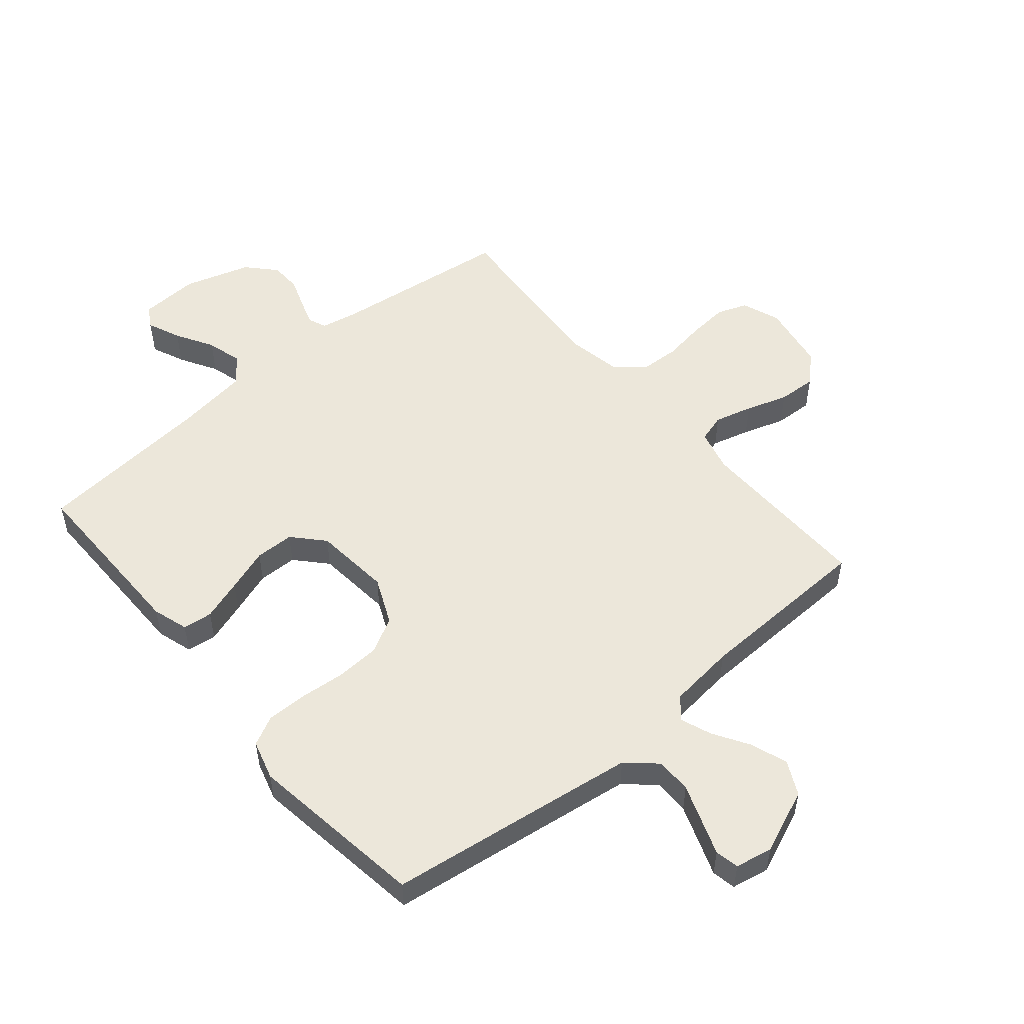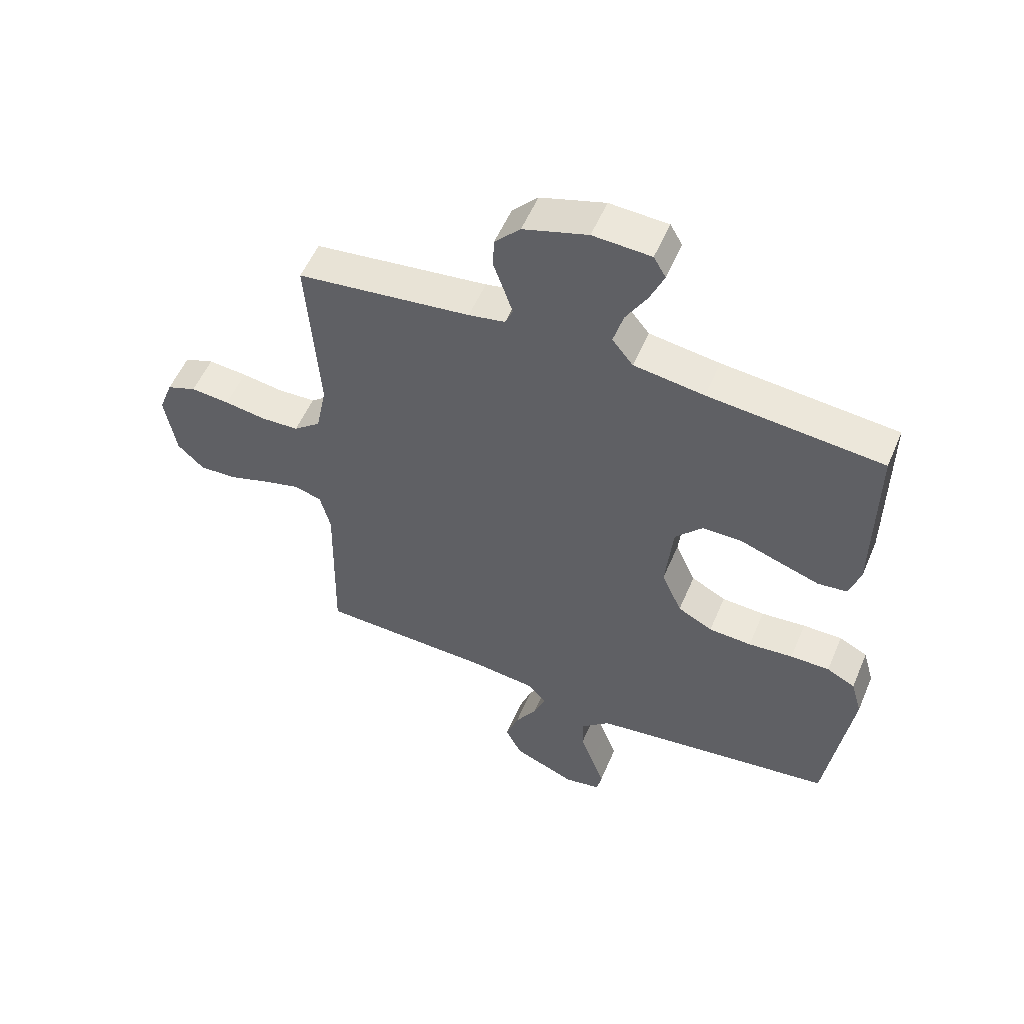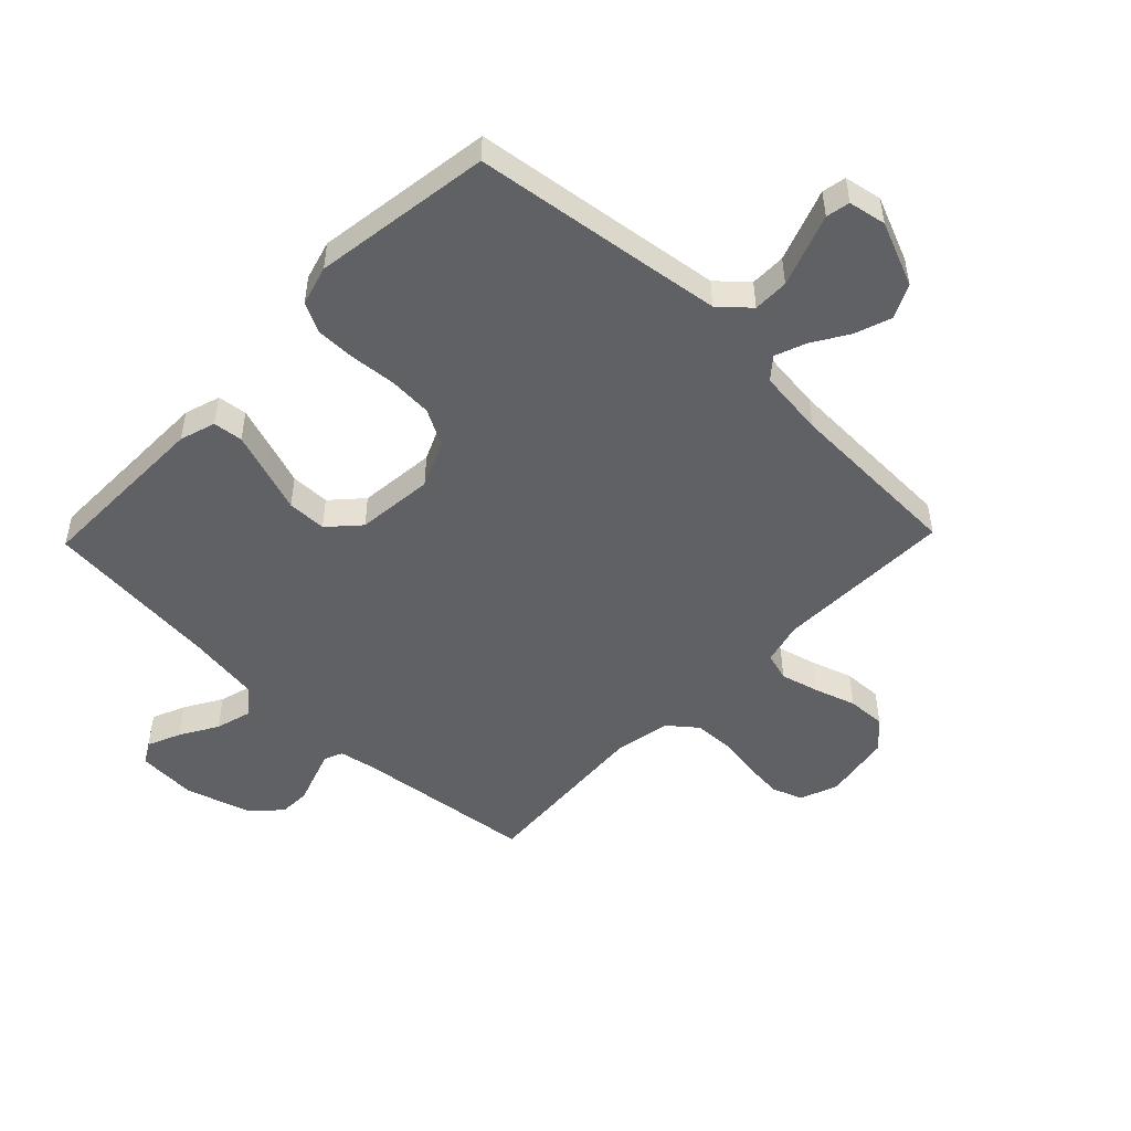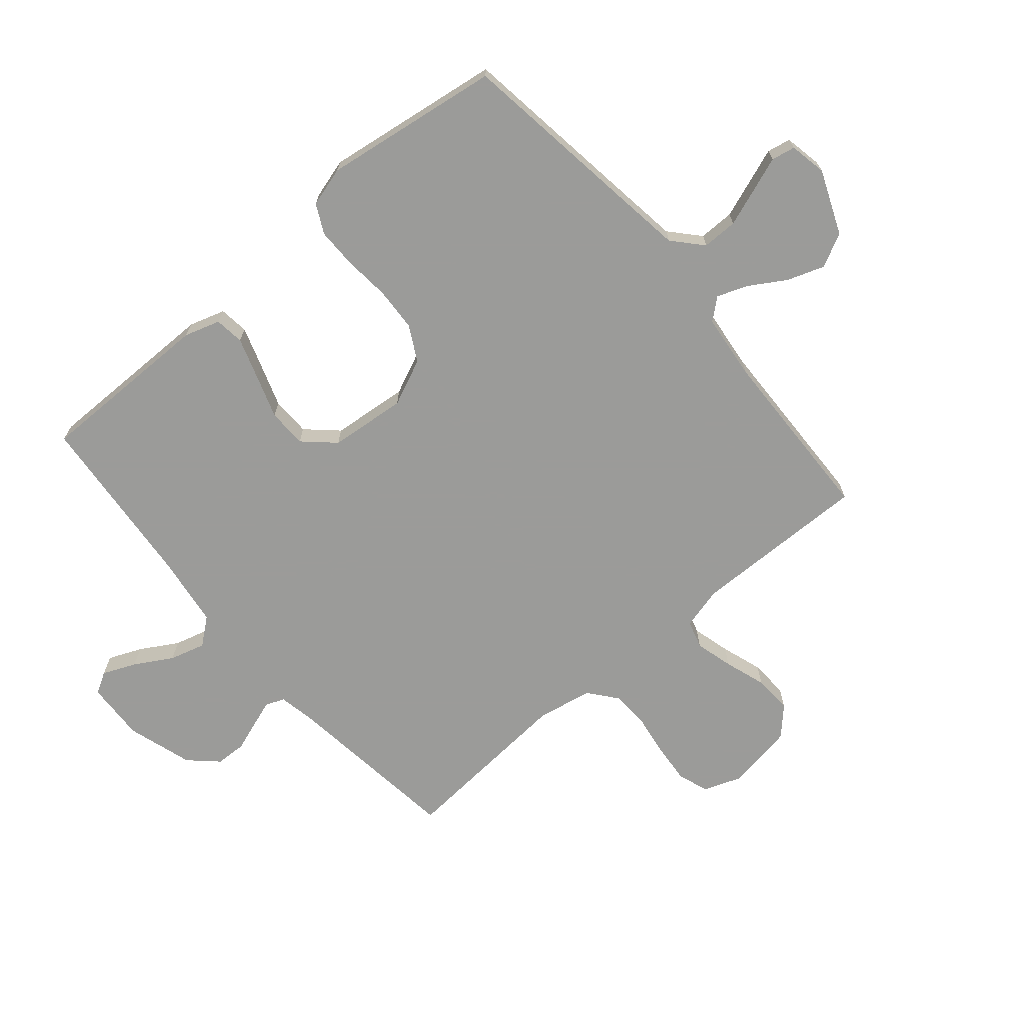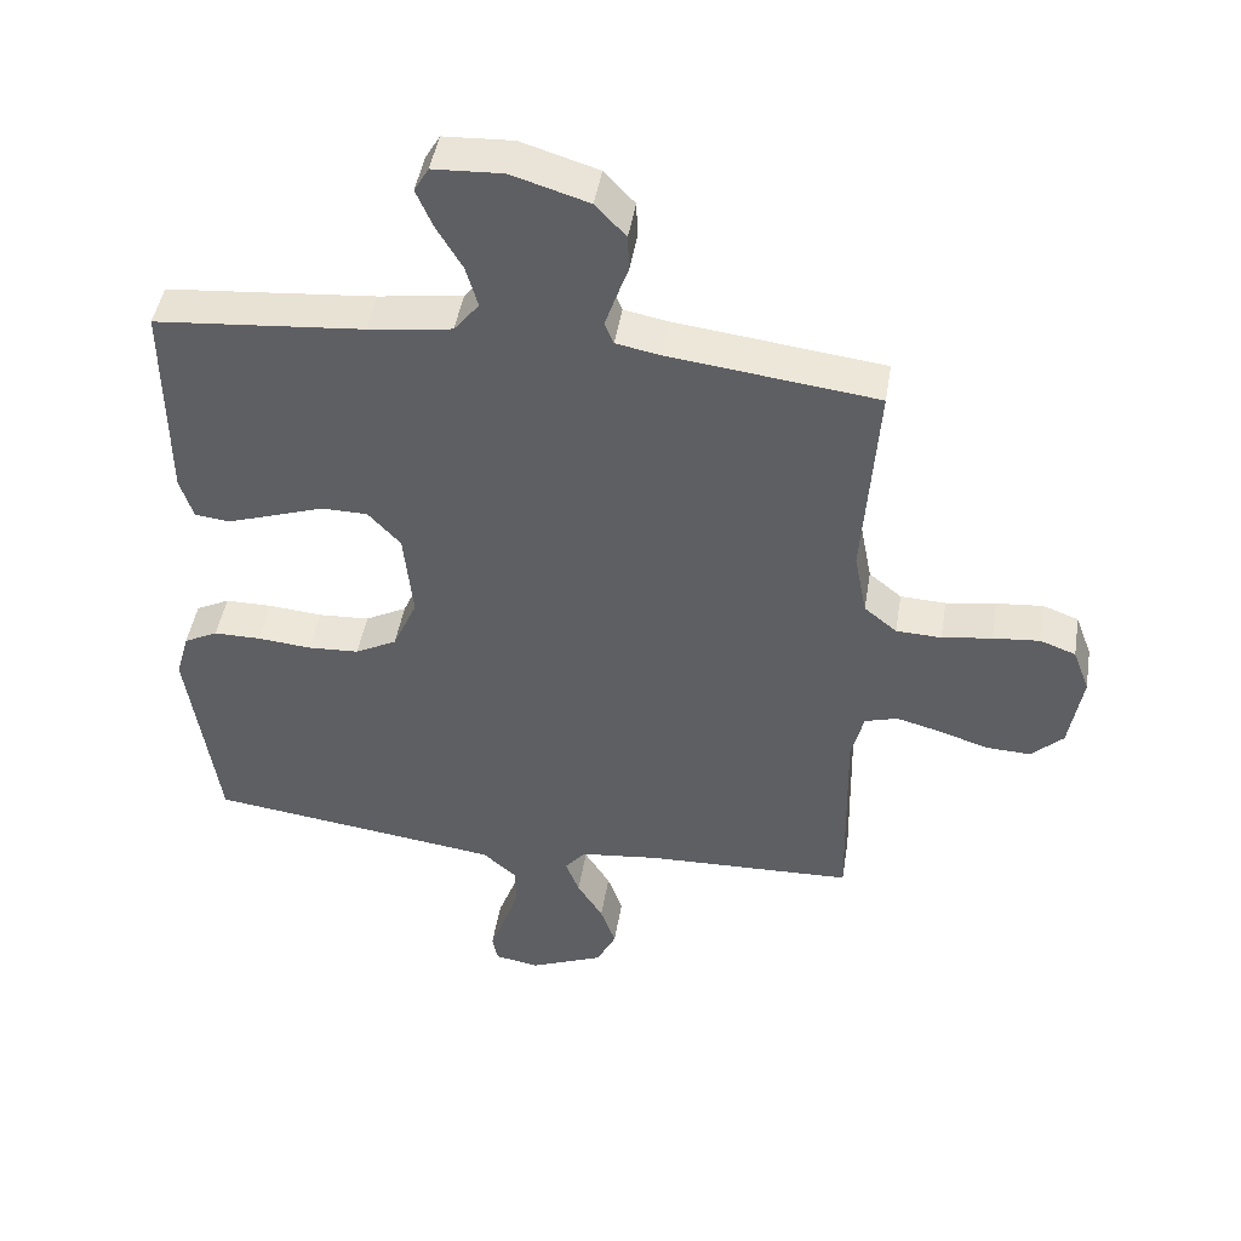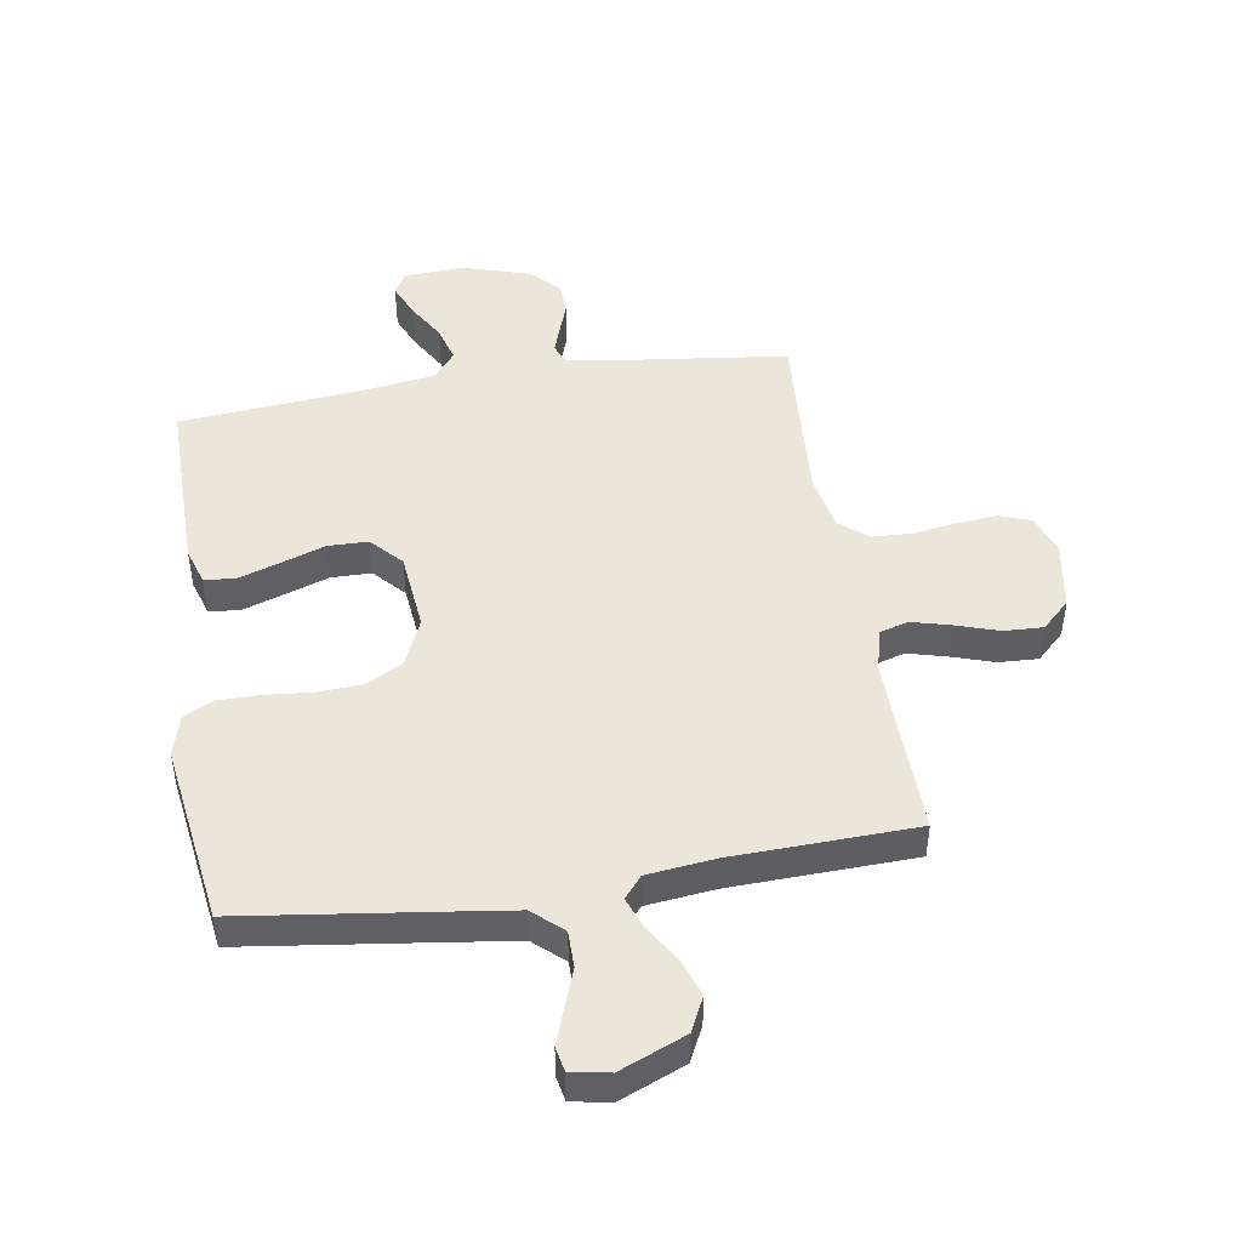
<metadata>
{"format":"obj","ext":"obj","renderer":"f3d","projection":"perspective","resolution":1024,"background":"white","views":[{"elev":52.5,"azim":140.0,"up":"+Y"},{"elev":54.4,"azim":22.8,"up":"+Z"},{"elev":-49.9,"azim":136.0,"up":"+Y"},{"elev":-69.6,"azim":130.5,"up":"+Y"},{"elev":46.0,"azim":-170.7,"up":"+Z"},{"elev":47.0,"azim":170.9,"up":"+Y"}]}
</metadata>
<code>
v -0.5 0.07 -0.5
v -0.494 0.07 -0.2
v -0.512 0.07 -0.129
v -0.559 0.07 -0.115
v -0.623 0.07 -0.132
v -0.693 0.07 -0.155
v -0.758 0.07 -0.158
v -0.804 0.07 -0.114
v -0.823 0.07 0
v -0.799 0.07 0.064
v -0.748 0.07 0.083
v -0.681 0.07 0.077
v -0.609 0.07 0.066
v -0.544 0.07 0.069
v -0.497 0.07 0.107
v -0.479 0.07 0.2
v -0.5 0.07 0.5
v -0.2 0.07 0.537
v -0.137 0.07 0.549
v -0.124 0.07 0.58
v -0.139 0.07 0.625
v -0.157 0.07 0.676
v -0.155 0.07 0.728
v -0.111 0.07 0.775
v 0 0.07 0.809
v 0.1 0.07 0.804
v 0.121 0.07 0.768
v 0.097 0.07 0.712
v 0.06 0.07 0.649
v 0.043 0.07 0.589
v 0.079 0.07 0.544
v 0.2 0.07 0.527
v 0.5 0.07 0.5
v 0.498 0.07 0.2
v 0.479 0.07 0.14
v 0.429 0.07 0.134
v 0.36 0.07 0.157
v 0.287 0.07 0.182
v 0.221 0.07 0.181
v 0.174 0.07 0.13
v 0.161 0.07 0
v 0.196 0.07 -0.079
v 0.256 0.07 -0.111
v 0.33 0.07 -0.115
v 0.407 0.07 -0.108
v 0.475 0.07 -0.108
v 0.524 0.07 -0.133
v 0.543 0.07 -0.2
v 0.5 0.07 -0.5
v 0.2 0.07 -0.54
v 0.076 0.07 -0.557
v 0.027 0.07 -0.601
v 0.027 0.07 -0.661
v 0.05 0.07 -0.725
v 0.071 0.07 -0.783
v 0.063 0.07 -0.823
v 0 0.07 -0.835
v -0.108 0.07 -0.79
v -0.136 0.07 -0.733
v -0.114 0.07 -0.671
v -0.077 0.07 -0.611
v -0.057 0.07 -0.559
v -0.087 0.07 -0.523
v -0.2 0.07 -0.51
v -0.5 0 -0.5
v -0.494 0 -0.2
v -0.512 0 -0.129
v -0.559 0 -0.115
v -0.623 0 -0.132
v -0.693 0 -0.155
v -0.758 0 -0.158
v -0.804 0 -0.114
v -0.823 0 0
v -0.799 0 0.064
v -0.748 0 0.083
v -0.681 0 0.077
v -0.609 0 0.066
v -0.544 0 0.069
v -0.497 0 0.107
v -0.479 0 0.2
v -0.5 0 0.5
v -0.2 0 0.537
v -0.137 0 0.549
v -0.124 0 0.58
v -0.139 0 0.625
v -0.157 0 0.676
v -0.155 0 0.728
v -0.111 0 0.775
v 0 0 0.809
v 0.1 0 0.804
v 0.121 0 0.768
v 0.097 0 0.712
v 0.06 0 0.649
v 0.043 0 0.589
v 0.079 0 0.544
v 0.2 0 0.527
v 0.5 0 0.5
v 0.498 0 0.2
v 0.479 0 0.14
v 0.429 0 0.134
v 0.36 0 0.157
v 0.287 0 0.182
v 0.221 0 0.181
v 0.174 0 0.13
v 0.161 0 0
v 0.196 0 -0.079
v 0.256 0 -0.111
v 0.33 0 -0.115
v 0.407 0 -0.108
v 0.475 0 -0.108
v 0.524 0 -0.133
v 0.543 0 -0.2
v 0.5 0 -0.5
v 0.2 0 -0.54
v 0.076 0 -0.557
v 0.027 0 -0.601
v 0.027 0 -0.661
v 0.05 0 -0.725
v 0.071 0 -0.783
v 0.063 0 -0.823
v 0 0 -0.835
v -0.108 0 -0.79
v -0.136 0 -0.733
v -0.114 0 -0.671
v -0.077 0 -0.611
v -0.057 0 -0.559
v -0.087 0 -0.523
v -0.2 0 -0.51
f 59 60 61
f 58 59 61
f 57 58 61
f 56 57 61
f 55 56 61
f 54 55 61
f 53 54 61 62
f 52 53 62
f 51 52 62 63
f 48 49 50
f 47 48 50
f 46 47 50
f 45 46 50
f 44 45 50
f 50 51 63
f 44 50 63
f 43 44 63
f 36 37 38
f 35 36 38
f 34 35 38
f 33 34 38
f 32 33 38
f 31 32 38 39
f 30 31 39 40
f 27 28 29
f 26 27 29
f 25 26 29
f 24 25 29
f 23 24 29
f 22 23 29
f 21 22 29
f 20 21 29 30
f 30 40 41
f 20 30 41
f 19 20 41
f 16 17 18
f 19 41 42
f 18 19 42
f 16 18 42
f 15 16 42
f 11 12 13
f 10 11 13
f 9 10 13
f 8 9 13
f 7 8 13
f 6 7 13
f 5 6 13
f 4 5 13 14
f 64 1 2
f 64 2 3
f 63 64 3
f 43 63 3
f 15 42 43
f 14 15 43
f 4 14 43
f 3 4 43
f 125 124 123
f 125 123 122
f 125 122 121
f 125 121 120
f 125 120 119
f 125 119 118
f 126 125 118 117
f 126 117 116
f 127 126 116 115
f 114 113 112
f 114 112 111
f 114 111 110
f 114 110 109
f 114 109 108
f 127 115 114
f 127 114 108
f 127 108 107
f 102 101 100
f 102 100 99
f 102 99 98
f 102 98 97
f 102 97 96
f 103 102 96 95
f 104 103 95 94
f 93 92 91
f 93 91 90
f 93 90 89
f 93 89 88
f 93 88 87
f 93 87 86
f 93 86 85
f 94 93 85 84
f 105 104 94
f 105 94 84
f 105 84 83
f 82 81 80
f 106 105 83
f 106 83 82
f 106 82 80
f 106 80 79
f 77 76 75
f 77 75 74
f 77 74 73
f 77 73 72
f 77 72 71
f 77 71 70
f 77 70 69
f 78 77 69 68
f 66 65 128
f 67 66 128
f 67 128 127
f 67 127 107
f 107 106 79
f 107 79 78
f 107 78 68
f 107 68 67
f 1 65 66 2
f 2 66 67 3
f 3 67 68 4
f 4 68 69 5
f 5 69 70 6
f 6 70 71 7
f 7 71 72 8
f 8 72 73 9
f 9 73 74 10
f 10 74 75 11
f 11 75 76 12
f 12 76 77 13
f 13 77 78 14
f 14 78 79 15
f 15 79 80 16
f 16 80 81 17
f 17 81 82 18
f 18 82 83 19
f 19 83 84 20
f 20 84 85 21
f 21 85 86 22
f 22 86 87 23
f 23 87 88 24
f 24 88 89 25
f 25 89 90 26
f 26 90 91 27
f 27 91 92 28
f 28 92 93 29
f 29 93 94 30
f 30 94 95 31
f 31 95 96 32
f 32 96 97 33
f 33 97 98 34
f 34 98 99 35
f 35 99 100 36
f 36 100 101 37
f 37 101 102 38
f 38 102 103 39
f 39 103 104 40
f 40 104 105 41
f 41 105 106 42
f 42 106 107 43
f 43 107 108 44
f 44 108 109 45
f 45 109 110 46
f 46 110 111 47
f 47 111 112 48
f 48 112 113 49
f 49 113 114 50
f 50 114 115 51
f 51 115 116 52
f 52 116 117 53
f 53 117 118 54
f 54 118 119 55
f 55 119 120 56
f 56 120 121 57
f 57 121 122 58
f 58 122 123 59
f 59 123 124 60
f 60 124 125 61
f 61 125 126 62
f 62 126 127 63
f 63 127 128 64
f 64 128 65 1

</code>
